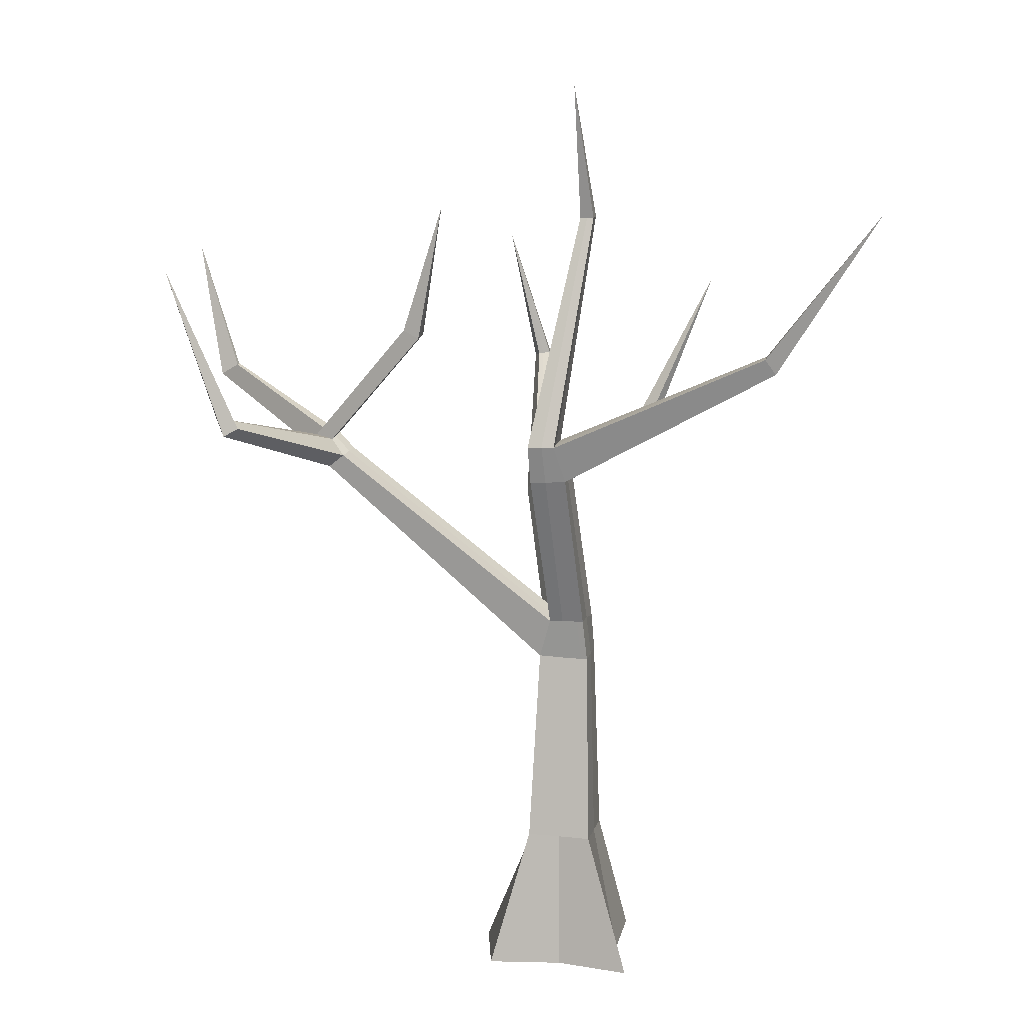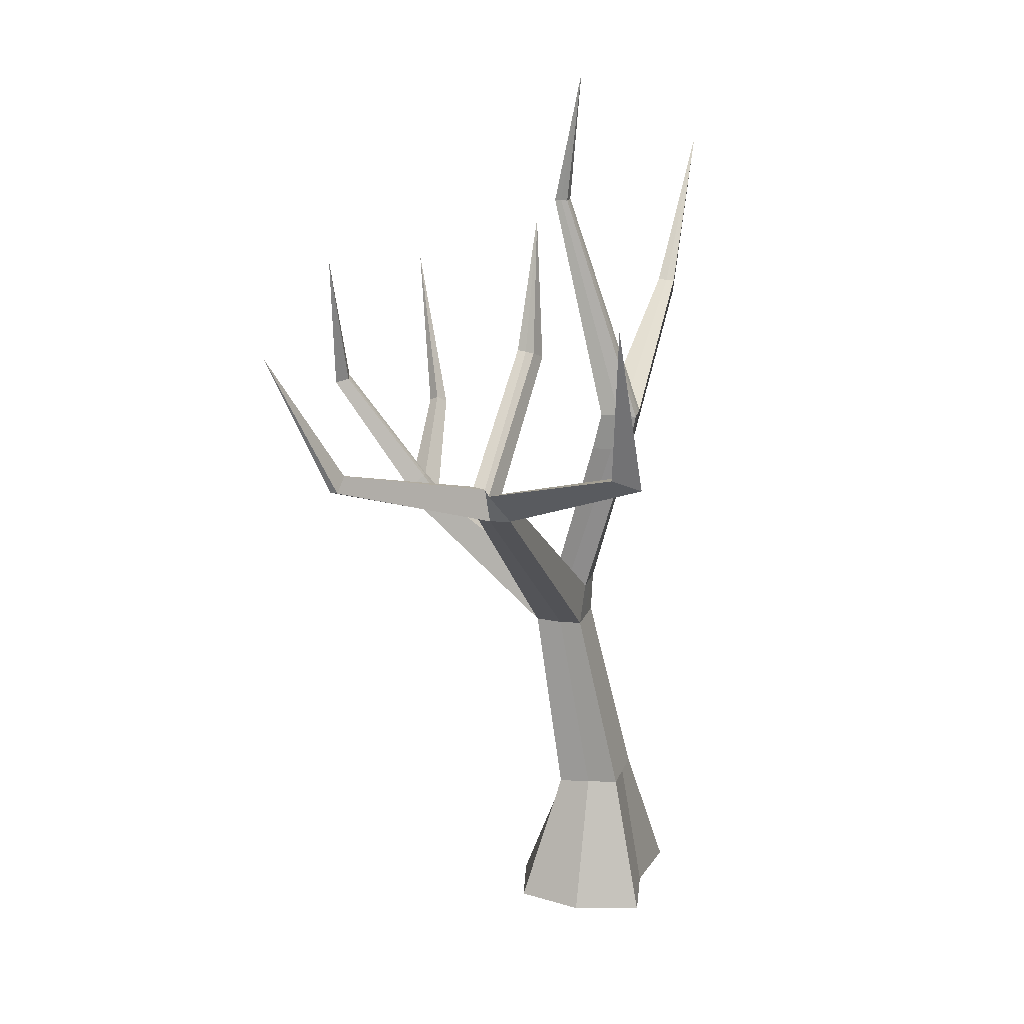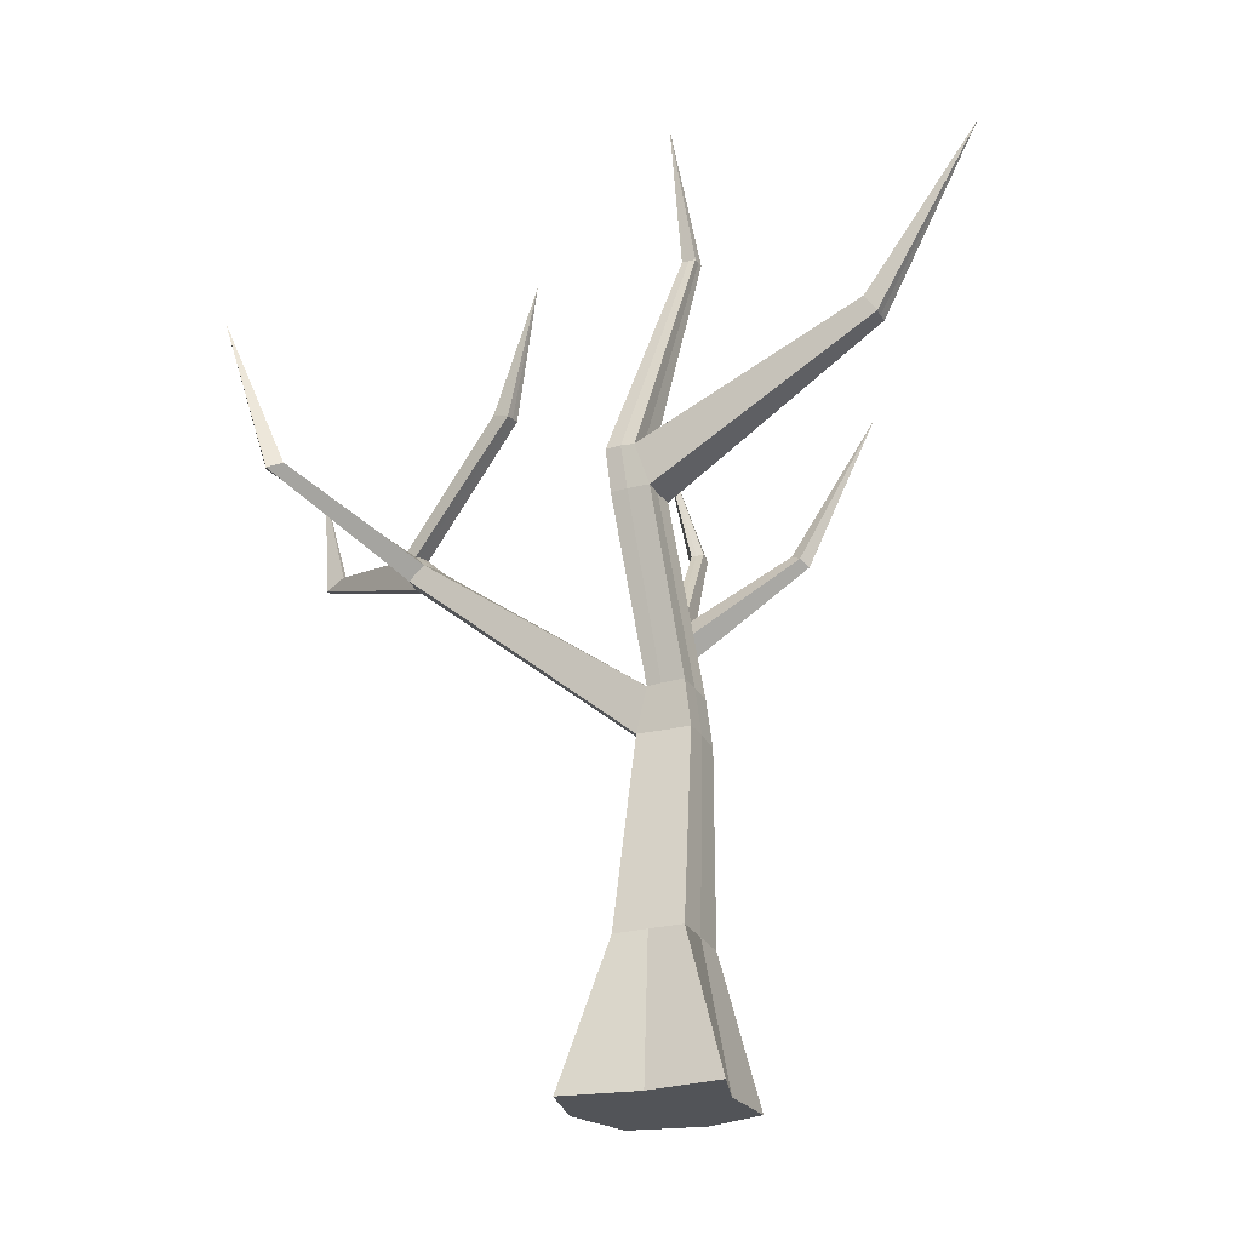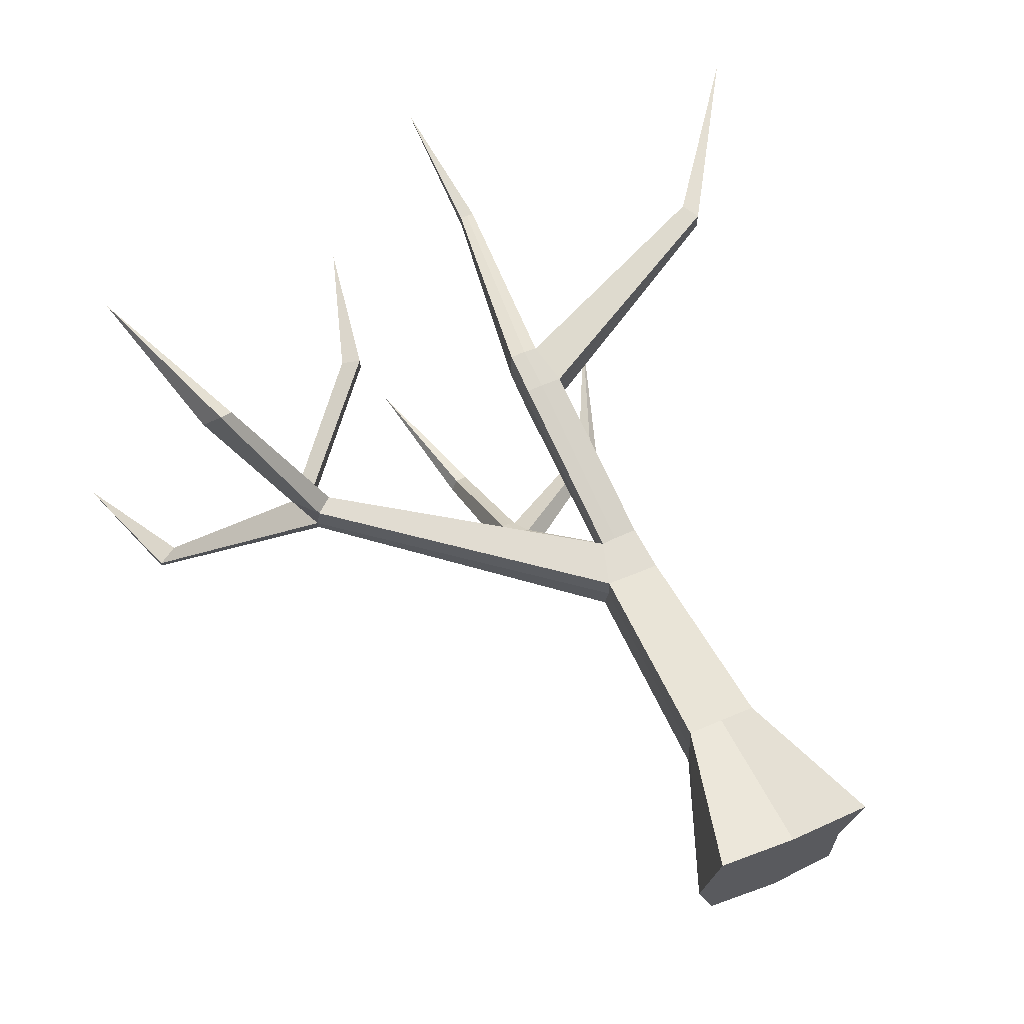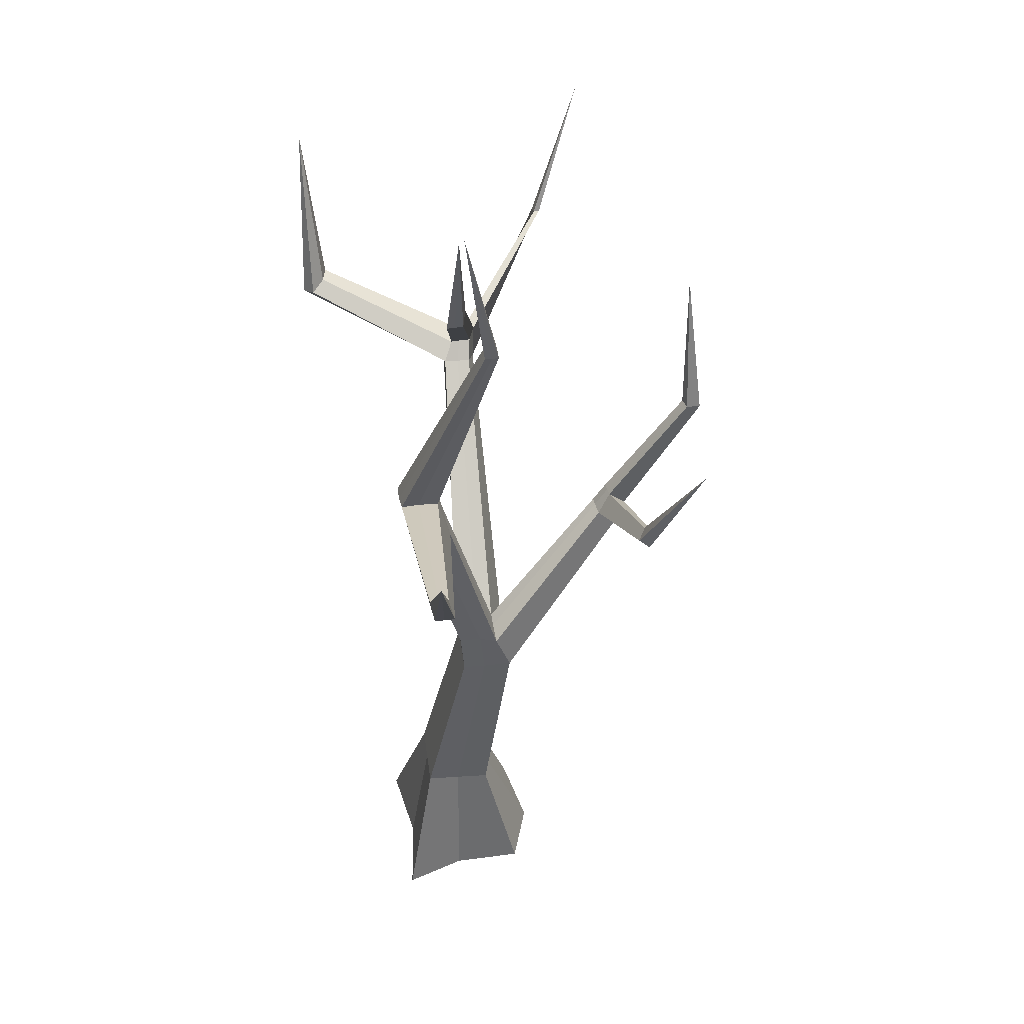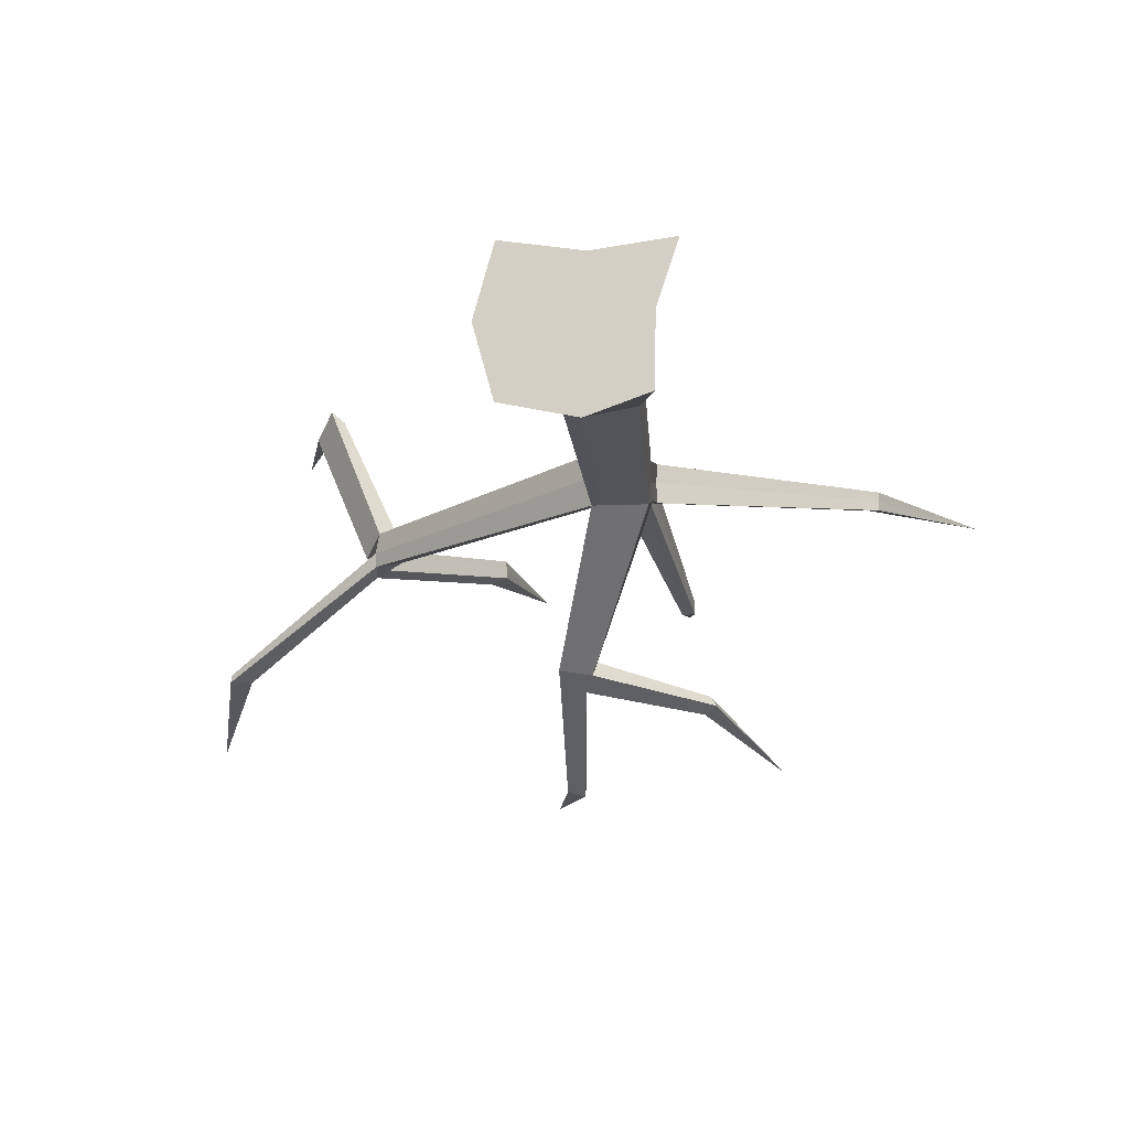
<metadata>
{"format":"obj","ext":"obj","renderer":"f3d","projection":"perspective","resolution":1024,"background":"white","views":[{"elev":15.6,"azim":12.7,"up":"+Y"},{"elev":18.0,"azim":-74.4,"up":"+Y"},{"elev":-23.1,"azim":25.1,"up":"+Y"},{"elev":64.9,"azim":-23.2,"up":"+Z"},{"elev":48.3,"azim":82.2,"up":"+Y"},{"elev":-14.4,"azim":7.9,"up":"+Z"}]}
</metadata>
<code>
o treeNoLiscie
v 2.848 17.47 -6.012
v 1.189 13.7 -5.222
v 1.073 13.83 -4.979
v 1.34 13.65 -4.799
v 1.476 13.51 -5.049
v -1.453 12.05 -4.939
v -1.7 12.07 -4.894
v -2.062 12.09 -4.817
v -1.832 12.39 -4.474
v -1.654 12.39 -4.5
v -1.495 12.36 -4.531
v -2.967 18.44 -6.65
v -1.833 15.1 -6.561
v -2.121 15.05 -6.489
v -2.007 15.07 -6.515
v -2.284 14.97 -6.783
v -1.877 15.03 -6.907
v -2.053 15 -6.86
v -1.285 11.9 -4.223
v -1.785 11.91 -4.146
v -1.596 11.91 -4.171
v -2.027 11.56 -4.504
v -1.23 11.54 -4.647
v -1.641 11.54 -4.58
v -11.69 18.03 -5.066
v -10.25 14.93 -3.867
v -10.24 14.92 -3.716
v -10.72 14.65 -3.895
v -10.7 14.64 -3.731
v -9.776 18.7 2.754
v -8.683 14.84 2.372
v -8.307 14.82 2.466
v -8.274 14.52 3.007
v -7.973 14.69 2.77
v -3.522 19.95 -0.8421
v -4.077 16.58 -0.9651
v -4.082 16.57 -0.7471
v -4.096 16.54 -0.5353
v -4.524 16.72 -0.6519
v -4.48 16.77 -1.075
v -4.498 16.75 -0.8612
v -6.553 13.7 -1.397
v -6.585 13.67 -1.111
v -6.618 13.62 -0.8976
v -7.104 13.68 -1.093
v -6.872 13.83 -1.548
v -6.9 13.79 -1.25
v -6.145 13.31 -1.321
v -6.183 13.29 -1.014
v -6.251 13.25 -0.6732
v -6.64 12.93 -0.6711
v -6.705 12.95 -1.492
v -6.732 12.92 -1.169
v 0.4677 9.044 -1.197
v -0.437 9.092 -1.172
v -0.4855 9.116 -0.7647
v -0.1381 9.165 -0.2271
v 0.4094 9.171 -0.2265
v -0.4758 9.14 -0.2287
v -0.0795 9.085 -1.178
v 0.4079 9.145 -0.7623
v 7.89 20.38 0.9096
v 5.409 16.31 0.641
v 5.42 16.32 0.8676
v 5.158 16.7 0.9423
v 5.144 16.69 0.7309
v 5.149 16.7 0.5017
v 0.003262 23.17 -0.5969
v 0.1147 13.28 0.4611
v 0.1292 13.27 -0.05786
v -0.3759 13.24 0.003847
v -0.7646 13.22 0.01158
v -0.7712 13.24 0.533
v -0.3614 13.26 0.9957
v -0.7493 13.24 1.007
v 5.412 16.31 0.3952
v 0.4515 19.79 -1.314
v 0.2838 19.79 -1.313
v 0.1127 19.79 -1.313
v 0.1144 19.79 -1.147
v 0.4515 19.79 -0.9818
v 0.4533 19.79 -1.148
v 0.1127 19.79 -0.9808
v 0.1378 13.29 0.9274
v -0.1327 14.21 0.2117
v -0.4438 14.21 0.2448
v -0.8025 14.19 0.2492
v -0.8123 14.2 0.7436
v -0.123 14.22 1.143
v -0.1502 14.21 0.7055
v -0.7879 14.2 1.19
v -0.4299 14.22 1.181
v 0.2838 19.79 -0.9815
v 0.4715 8.028 -1.561
v -0.08368 8.075 -1.54
v -0.8162 8.153 -1.508
v -0.7664 8.096 -0.8593
v 0.5132 8.112 -0.2999
v 0.5163 8.082 -0.8591
v -0.759 8.124 -0.3001
v -0.04356 8.11 -0.2999
v -0.4367 -0 0.05009
v 0 3.289 -0.8045
v 0.1498 -0 1.35
v 0 3.438 0.8045
v 0.03904 0 -2.057
v 1.482 -0 0.1002
v -0.8077 3.357 0
v 0.8077 3.368 0
v -2.123 0 0
v -1.668 -0 1.668
v -0.8077 3.43 0.8045
v -1.668 0 -1.668
v -0.8077 3.29 -0.8045
v 1.967 -0 1.561
v 0.8077 3.434 0.8045
v 1.46 0 -1.573
v 0.8077 3.294 -0.8045
f 4 5 1
f 5 2 1
f 3 4 1
f 19 23 5 4
f 23 6 2 5
f 6 11 3 2
f 2 3 1
f 22 20 9 8
f 21 19 11 10
f 24 22 8 7
f 20 21 10 9
f 11 19 4 3
f 23 24 7 6
f 18 16 12
f 16 14 12
f 15 13 12
f 17 18 12
f 6 7 18 17
f 11 6 17 13
f 9 10 15 14
f 7 8 16 18
f 14 15 12
f 13 17 12
f 96 55 20 22
f 94 95 24 23
f 55 60 21 20
f 54 94 23 19
f 10 11 13 15
f 8 9 14 16
f 29 27 25
f 28 29 25
f 26 28 25
f 53 47 27 29
f 47 46 26 27
f 46 52 28 26
f 27 26 25
f 32 31 30
f 31 33 30
f 33 34 30
f 44 45 31 32
f 45 51 33 31
f 51 50 34 33
f 34 32 30
f 41 39 35
f 38 37 35
f 40 41 35
f 39 38 35
f 46 47 41 40
f 45 44 38 39
f 42 46 40 36
f 43 42 36 37
f 37 36 35
f 36 40 35
f 53 51 45 47
f 50 49 43 44
f 52 53 29 28
f 50 44 32 34
f 44 43 37 38
f 47 45 39 41
f 55 96 52 48
f 59 56 49 50
f 97 100 51 53
f 56 55 48 49
f 49 48 42 43
f 48 52 46 42
f 100 101 57 59
f 100 59 50 51
f 99 94 54 61
f 95 96 22 24
f 101 98 58 57
f 96 97 53 52
f 60 54 19 21
f 98 99 61 58
f 63 76 62
f 67 66 62
f 76 67 62
f 64 63 62
f 69 70 76 63
f 89 84 64 65
f 85 90 66 67
f 70 85 67 76
f 66 65 62
f 65 64 62
f 58 61 69 84
f 54 60 71 70
f 56 59 75 73
f 57 58 84 74
f 83 93 68
f 79 80 68
f 82 77 68
f 78 79 68
f 60 55 72 71
f 61 54 70 69
f 55 56 73 72
f 59 57 74 75
f 88 91 83 80
f 92 89 81 93
f 91 92 93 83
f 87 88 80 79
f 93 81 68
f 80 83 68
f 77 78 68
f 81 82 68
f 90 89 65 66
f 70 71 86 85
f 73 75 91 88
f 74 84 89 92
f 85 86 78 77
f 89 90 82 81
f 86 87 79 78
f 90 85 77 82
f 114 108 97 96
f 109 118 94 99
f 112 105 101 100
f 118 103 95 94
f 71 72 87 86
f 84 69 63 64
f 72 73 88 87
f 75 74 92 91
f 116 109 99 98
f 115 116 105 104
f 110 102 104 111
f 113 114 103 106
f 113 106 102 110
f 108 112 100 97
f 103 114 96 95
f 111 112 108 110
f 106 117 107 102
f 117 118 109 107
f 106 103 118 117
f 107 109 116 115
f 102 107 115 104
f 110 108 114 113
f 104 105 112 111
f 105 116 98 101

</code>
